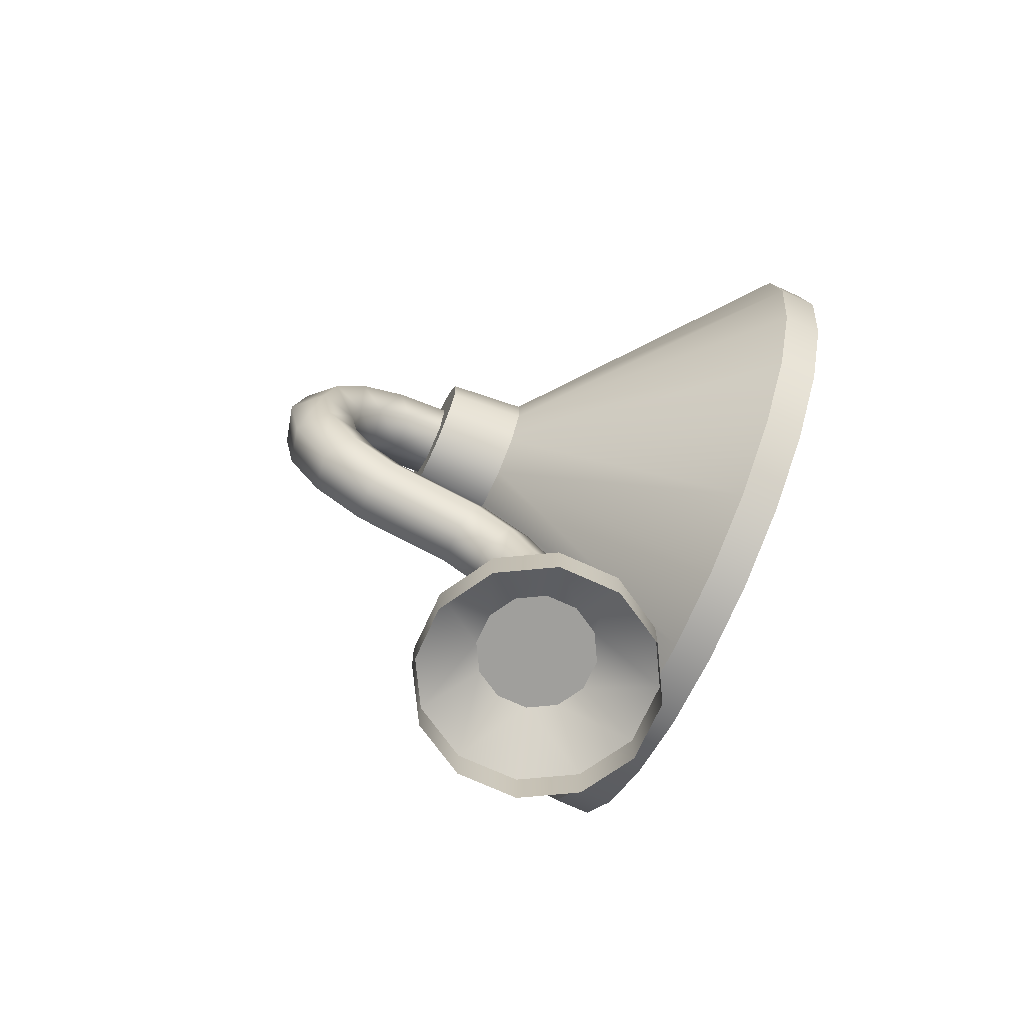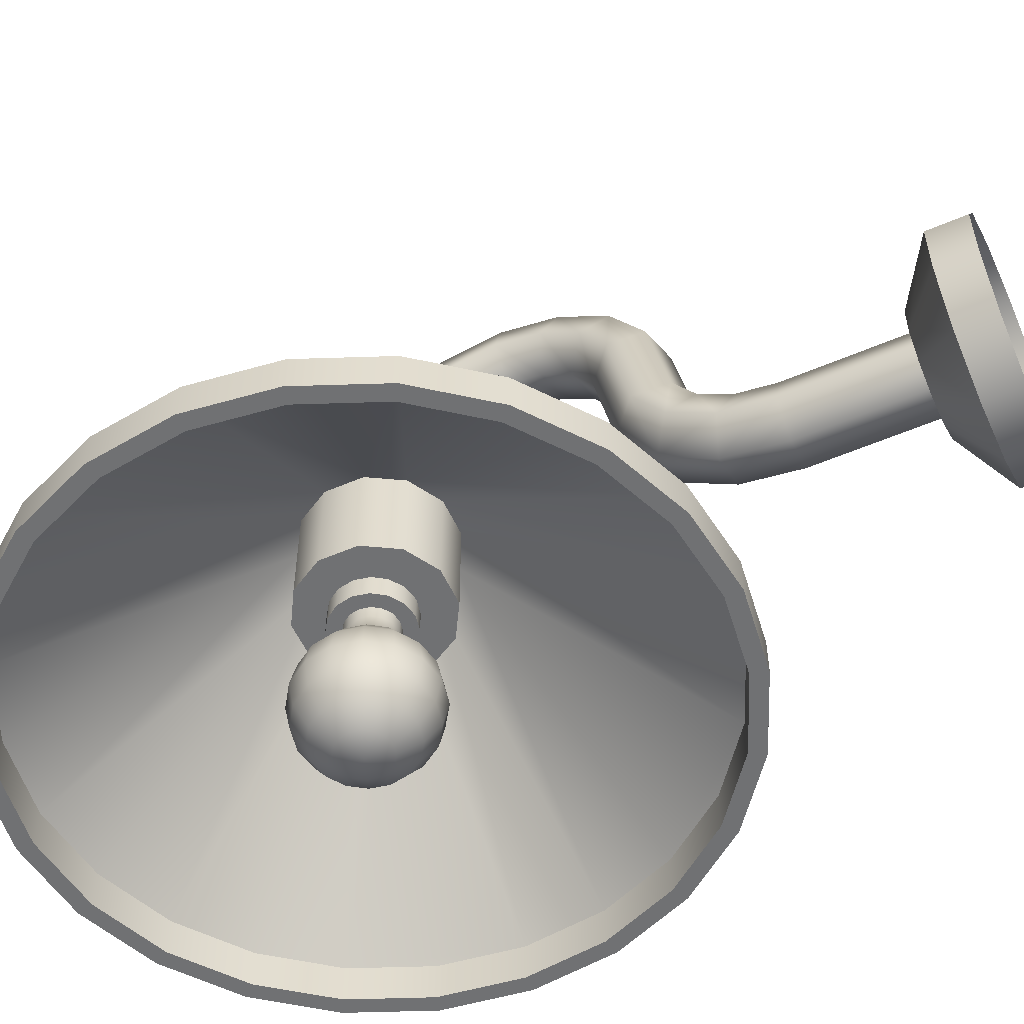
<metadata>
{"format":"obj","ext":"obj","renderer":"f3d","projection":"perspective","resolution":1024,"background":"white","views":[{"elev":-71.2,"azim":-114.6,"up":"+Z"},{"elev":-55.2,"azim":114.4,"up":"+Y"}]}
</metadata>
<code>
o lamp_mx_3_on
v -0.04347 0.01165 0.06
v -0.03182 0.03182 0.06
v -0.01165 0.04347 0.06
v -0.01165 -0.04347 0.06
v -0.03182 -0.03182 0.06
v -0.04347 -0.01165 0.06
v 0.01165 0.04347 0.06
v 0.03182 0.03182 0.06
v 0.04347 0.01165 0.06
v 0.04347 -0.01165 0.06
v 0.03182 -0.03182 0.06
v 0.01165 -0.04347 0.06
v -0.08693 0.02329 0.03
v -0.06364 0.06364 0.03
v -0.02329 0.08693 0.03
v -0.02329 -0.08693 0.03
v -0.06364 -0.06364 0.03
v -0.08693 -0.02329 0.03
v 0.02329 0.08693 0.03
v 0.06364 0.06364 0.03
v 0.08693 0.02329 0.03
v 0.08693 -0.02329 0.03
v 0.06364 -0.06364 0.03
v 0.02329 -0.08693 0.03
v -0.08693 0.02329 0
v -0.06364 0.06364 0
v -0.02329 0.08693 0
v -0.02329 -0.08693 0
v -0.06364 -0.06364 0
v -0.08693 -0.02329 0
v 0.02329 0.08693 0
v 0.06364 0.06364 0
v 0.08693 0.02329 0
v 0.08693 -0.02329 0
v 0.06364 -0.06364 0
v 0.02329 -0.08693 0
v -0.255 -0.125 0.455
v -0.2463 -0.125 0.521
v -0.2208 -0.125 0.5825
v -0.1803 -0.125 0.6353
v -0.1275 -0.125 0.6758
v -0.066 -0.125 0.7013
v -0.01553 0.04 0.513
v -0.04243 0.04 0.4974
v -0.05796 0.04 0.4705
v -0.05216 0.1 0.469
v -0.03818 0.1 0.4932
v -0.01398 0.1 0.5072
v -0.05796 0.04 0.4395
v -0.04243 0.04 0.4126
v -0.01553 0.04 0.397
v -0.01398 0.1 0.4028
v -0.03818 0.1 0.4168
v -0.05216 0.1 0.441
v 0.05796 0.04 0.4705
v 0.04243 0.04 0.4974
v 0.01553 0.04 0.513
v 0.01398 0.1 0.5072
v 0.03818 0.1 0.4932
v 0.05216 0.1 0.469
v 0.01553 0.04 0.397
v 0.04243 0.04 0.4126
v 0.05796 0.04 0.4395
v 0.05216 0.1 0.441
v 0.03818 0.1 0.4168
v 0.01398 0.1 0.4028
v -0.2463 -0.125 0.389
v -0.2208 -0.125 0.3275
v -0.1803 -0.125 0.2747
v -0.1275 -0.125 0.2342
v -0.066 -0.125 0.2087
v 0.255 -0.125 0.455
v 0 -0.125 0.71
v 0.2463 -0.125 0.521
v 0.2208 -0.125 0.5825
v 0.1803 -0.125 0.6353
v 0.1275 -0.125 0.6758
v 0.066 -0.125 0.7013
v 0 -0.125 0.2
v 0.066 -0.125 0.2087
v 0.1275 -0.125 0.2342
v 0.1803 -0.125 0.2747
v 0.2208 -0.125 0.3275
v 0.2463 -0.125 0.389
v -0.2463 -0.155 0.521
v -0.2208 -0.155 0.5825
v -0.1803 -0.155 0.6353
v -0.1275 -0.155 0.6758
v -0.066 -0.155 0.7013
v -0.255 -0.155 0.455
v 0 -0.155 0.71
v 0 -0.155 0.2
v -0.2463 -0.155 0.389
v -0.2208 -0.155 0.3275
v -0.1803 -0.155 0.2747
v -0.1275 -0.155 0.2342
v -0.066 -0.155 0.2087
v 0.255 -0.155 0.455
v 0.2463 -0.155 0.521
v 0.2208 -0.155 0.5825
v 0.1803 -0.155 0.6353
v 0.1275 -0.155 0.6758
v 0.066 -0.155 0.7013
v 0.066 -0.155 0.2087
v 0.1275 -0.155 0.2342
v 0.1803 -0.155 0.2747
v 0.2208 -0.155 0.3275
v 0.2463 -0.155 0.389
v -0.234 -0.125 0.5177
v -0.2098 -0.125 0.5761
v -0.1713 -0.125 0.6263
v -0.0627 -0.125 0.221
v 0.2422 -0.125 0.455
v 0.234 -0.125 0.5177
v 0.0627 -0.125 0.689
v 0 -0.125 0.2127
v 0.1713 -0.125 0.2837
v 0.2098 -0.125 0.3339
v -0.234 -0.155 0.5177
v -0.2098 -0.155 0.5761
v -0.1713 -0.155 0.6263
v -0.1211 -0.155 0.6648
v -0.0627 -0.155 0.689
v -0.2422 -0.155 0.455
v 0 -0.155 0.6973
v 0 -0.155 0.2127
v -0.234 -0.155 0.3923
v -0.2098 -0.155 0.3339
v -0.1713 -0.155 0.2837
v -0.1211 -0.155 0.2452
v -0.0627 -0.155 0.221
v 0.2422 -0.155 0.455
v 0.234 -0.155 0.5177
v 0.2098 -0.155 0.5761
v 0.1713 -0.155 0.6263
v 0.1211 -0.155 0.6648
v 0.0627 -0.155 0.689
v 0.0627 -0.155 0.221
v 0.1211 -0.155 0.2452
v 0.1713 -0.155 0.2837
v 0.2098 -0.155 0.3339
v 0.234 -0.155 0.3923
v -0.2422 -0.125 0.455
v -0.1211 -0.125 0.6648
v -0.0627 -0.125 0.689
v -0.01475 0.04 0.5101
v -0.04031 0.04 0.4953
v -0.05506 0.04 0.4698
v -0.05506 0.04 0.4402
v -0.04031 0.04 0.4147
v -0.01475 0.04 0.3999
v 0.05506 0.04 0.4698
v 0.04031 0.04 0.4953
v 0.01475 0.04 0.5101
v 0.01475 0.04 0.3999
v 0.04031 0.04 0.4147
v 0.05506 0.04 0.4402
v -0.234 -0.125 0.3923
v -0.2098 -0.125 0.3339
v -0.1713 -0.125 0.2837
v -0.1211 -0.125 0.2452
v 0 -0.125 0.6973
v 0.2098 -0.125 0.5761
v 0.1713 -0.125 0.6263
v 0.1211 -0.125 0.6648
v 0.0627 -0.125 0.221
v 0.1211 -0.125 0.2452
v 0.234 -0.125 0.3923
v -0.04031 -0.04 0.4953
v -0.01475 -0.04 0.5101
v -0.05506 -0.04 0.4698
v -0.01475 -0.04 0.3999
v -0.04031 -0.04 0.4147
v -0.05506 -0.04 0.4402
v 0.05506 -0.04 0.4402
v 0.04031 -0.04 0.4147
v 0.01475 -0.04 0.3999
v 0.01475 -0.04 0.5101
v 0.04031 -0.04 0.4953
v 0.05506 -0.04 0.4698
v -1e-06 -0.1164 0.4075
v -1e-06 -0.1365 0.4035
v -1e-06 -0.1566 0.4075
v -1e-06 -0.185 0.4359
v 0.01421 -0.09938 0.4217
v 0.01856 -0.1164 0.4112
v 0.02009 -0.1365 0.4075
v 0.01856 -0.1566 0.4112
v 0.01421 -0.1736 0.4217
v 0.007687 -0.185 0.4374
v 0.02625 -0.09938 0.4298
v 0.0343 -0.1164 0.4217
v 0.03712 -0.1365 0.4189
v 0.0343 -0.1566 0.4217
v 0.02625 -0.1736 0.4298
v 0.01421 -0.185 0.4418
v 0.04481 -0.1164 0.4374
v 0.0485 -0.1365 0.4359
v 0.04481 -0.1566 0.4374
v 0.0343 -0.1736 0.4418
v 0.01856 -0.185 0.4483
v 0.0485 -0.1164 0.456
v 0.0525 -0.1365 0.456
v 0.0485 -0.1566 0.456
v 0.03712 -0.1736 0.456
v 0.02009 -0.185 0.456
v 0.04481 -0.1164 0.4746
v 0.0485 -0.1365 0.4761
v 0.04481 -0.1566 0.4746
v 0.0343 -0.1736 0.4702
v 0.01856 -0.185 0.4637
v 0.02625 -0.09938 0.4823
v 0.0343 -0.1164 0.4903
v 0.03712 -0.1365 0.4931
v 0.0343 -0.1566 0.4903
v 0.02625 -0.1736 0.4823
v 0.01421 -0.185 0.4702
v 0.01856 -0.1164 0.5008
v 0.02009 -0.1365 0.5045
v 0.01856 -0.1566 0.5008
v 0.01421 -0.1736 0.4903
v 0.007687 -0.185 0.4746
v -1e-06 -0.09938 0.4931
v -1e-06 -0.1164 0.5045
v -1e-06 -0.1365 0.5085
v -1e-06 -0.1566 0.5045
v -1e-06 -0.1736 0.4931
v -1e-06 -0.185 0.4761
v -1e-06 -0.189 0.456
v 0.01421 -0.058 0.4418
v -0.01421 -0.09938 0.4903
v -0.01856 -0.1164 0.5008
v -0.02009 -0.1365 0.5045
v -0.01856 -0.1566 0.5008
v -0.01421 -0.1736 0.4903
v -0.00769 -0.185 0.4746
v -0.0343 -0.1164 0.4903
v -0.03712 -0.1365 0.4931
v -0.0343 -0.1566 0.4903
v -0.02625 -0.1736 0.4823
v -0.01421 -0.185 0.4702
v -0.0343 -0.09938 0.4702
v -0.04481 -0.1164 0.4746
v -0.0485 -0.1365 0.4761
v -0.04481 -0.1566 0.4746
v -0.0343 -0.1736 0.4702
v -0.01856 -0.185 0.4637
v -0.03712 -0.09938 0.456
v -0.0485 -0.1164 0.456
v -0.0525 -0.1365 0.456
v -0.0485 -0.1566 0.456
v -0.03712 -0.1736 0.456
v -0.02009 -0.185 0.456
v -0.0343 -0.09938 0.4418
v -0.04481 -0.1164 0.4374
v -0.0485 -0.1365 0.4359
v -0.04481 -0.1566 0.4374
v -0.0343 -0.1736 0.4418
v -0.01856 -0.185 0.4483
v -0.0343 -0.1164 0.4217
v -0.03712 -0.1365 0.4189
v -0.0343 -0.1566 0.4217
v -0.02625 -0.1736 0.4298
v -0.01421 -0.185 0.4418
v -0.01421 -0.09938 0.4217
v -0.01856 -0.1164 0.4112
v -0.02009 -0.1365 0.4075
v -0.01856 -0.1566 0.4112
v -0.01421 -0.1736 0.4217
v -0.00769 -0.185 0.4374
v -1e-06 -0.09938 0.4189
v -1e-06 -0.1736 0.4189
v 0.007687 -0.058 0.4374
v 0.01856 -0.058 0.4483
v 0.02009 -0.058 0.456
v 0.01856 -0.058 0.4637
v 0.01421 -0.058 0.4702
v 0.007687 -0.058 0.4746
v -1e-06 -0.058 0.4761
v -0.00769 -0.058 0.4746
v -0.01421 -0.058 0.4702
v -0.01856 -0.058 0.4637
v -0.02009 -0.058 0.456
v -0.01856 -0.058 0.4483
v -0.01421 -0.058 0.4418
v -0.00769 -0.058 0.4374
v -1e-06 -0.058 0.4359
v 0.007687 -0.06778 0.4374
v 0.01095 -0.09098 0.4296
v 0.00856 -0.07941 0.4353
v 0.01421 -0.06778 0.4418
v 0.01582 -0.07941 0.4402
v 0.02023 -0.09098 0.4358
v 0.01856 -0.06778 0.4483
v 0.0343 -0.09938 0.4418
v 0.02067 -0.07941 0.4474
v 0.02643 -0.09098 0.4451
v 0.02009 -0.06778 0.456
v 0.03712 -0.09938 0.456
v 0.02237 -0.07941 0.456
v 0.02861 -0.09098 0.456
v 0.01856 -0.06778 0.4637
v 0.0343 -0.09938 0.4702
v 0.02067 -0.07941 0.4646
v 0.02643 -0.09098 0.4669
v 0.01421 -0.06778 0.4702
v 0.01582 -0.07941 0.4718
v 0.02023 -0.09098 0.4762
v 0.007687 -0.06778 0.4746
v 0.01421 -0.09938 0.4903
v 0.00856 -0.07941 0.4767
v 0.01095 -0.09098 0.4824
v -1e-06 -0.06778 0.4761
v -1e-06 -0.07941 0.4784
v -1e-06 -0.09098 0.4846
v -0.00769 -0.06778 0.4746
v -0.008563 -0.07941 0.4767
v -0.01095 -0.09098 0.4824
v -0.01421 -0.06778 0.4702
v -0.02625 -0.09938 0.4823
v -0.01582 -0.07941 0.4718
v -0.02023 -0.09098 0.4762
v -0.01856 -0.06778 0.4637
v -0.02067 -0.07941 0.4646
v -0.02643 -0.09098 0.4669
v -0.02009 -0.06778 0.456
v -0.02237 -0.07941 0.456
v -0.02861 -0.09098 0.456
v -0.01856 -0.06778 0.4483
v -0.02067 -0.07941 0.4474
v -0.02643 -0.09098 0.4451
v -0.01421 -0.06778 0.4418
v -0.02625 -0.09938 0.4298
v -0.01582 -0.07941 0.4402
v -0.02023 -0.09098 0.4358
v -0.00769 -0.06778 0.4374
v -0.008563 -0.07941 0.4353
v -0.01095 -0.09098 0.4296
v -1e-06 -0.06778 0.4359
v -1e-06 -0.07941 0.4336
v -1e-06 -0.09098 0.4274
v 0.01199 -0.058 0.427
v -2e-06 -0.058 0.4247
v -0.012 -0.058 0.427
v -0.02216 -0.058 0.4338
v -0.02896 -0.058 0.444
v -0.03134 -0.058 0.456
v -0.02896 -0.058 0.468
v -0.02216 -0.058 0.4782
v -0.012 -0.058 0.485
v -2e-06 -0.058 0.4873
v 0.01199 -0.058 0.485
v 0.02216 -0.058 0.4782
v 0.02895 -0.058 0.468
v 0.03134 -0.058 0.456
v 0.02895 -0.058 0.444
v 0.02216 -0.058 0.4338
v 0.01199 -0.04 0.427
v -2e-06 -0.04 0.4247
v -0.012 -0.04 0.427
v -0.02216 -0.04 0.4338
v -0.02896 -0.04 0.444
v -0.03134 -0.04 0.456
v -0.02896 -0.04 0.468
v -0.02216 -0.04 0.4782
v -0.012 -0.04 0.485
v -2e-06 -0.04 0.4873
v 0.01199 -0.04 0.485
v 0.02216 -0.04 0.4782
v 0.02895 -0.04 0.468
v 0.03134 -0.04 0.456
v 0.02895 -0.04 0.444
v 0.02216 -0.04 0.4338
v -0.02121 0.1788 0.355
v -0.02898 0.2078 0.355
v 0.02898 0.1922 0.355
v 0.007765 0.171 0.355
v 0.02121 0.2212 0.355
v -0.02121 0.1728 0.3851
v -0.02898 0.1996 0.3962
v -0.007765 0.2192 0.4044
v 0.02898 0.1852 0.3903
v 0.007765 0.1656 0.3822
v 0.02121 0.212 0.4014
v -0.02121 0.1557 0.4107
v -0.02898 0.1762 0.4312
v -0.007765 0.1912 0.4462
v 0.02898 0.1652 0.4202
v 0.007765 0.1502 0.4052
v 0.02121 0.1857 0.4407
v -0.02121 0.1302 0.4278
v -0.02898 0.1412 0.4546
v -0.007765 0.1494 0.4742
v 0.02898 0.1353 0.4402
v 0.007765 0.1272 0.4206
v 0.02121 0.1464 0.467
v -0.02121 0.1 0.4338
v -0.02898 0.1 0.4628
v -0.007765 0.1 0.484
v 0.02898 0.1 0.4472
v 0.007765 0.1 0.426
v 0.02121 0.1 0.4762
v -0.007765 0.229 0.355
v 0.007765 0.1656 0.3278
v 0.02898 0.1852 0.3197
v 0.02121 0.212 0.3086
v -0.02121 0.1728 0.3249
v -0.007765 0.2192 0.3056
v -0.02898 0.1996 0.3138
v 0.007765 0.1502 0.3048
v 0.02898 0.1652 0.2898
v 0.02121 0.1857 0.2693
v -0.02121 0.1557 0.2993
v -0.007765 0.1912 0.2638
v -0.02898 0.1762 0.2788
v 0.007765 0.1272 0.2894
v 0.02898 0.1353 0.2698
v 0.02121 0.1464 0.243
v -0.02121 0.1302 0.2822
v -0.007765 0.1494 0.2358
v -0.02898 0.1412 0.2554
v 0.007765 0.05064 0.2742
v 0.02898 0.05876 0.2546
v 0.02121 0.06985 0.2278
v -0.02121 0.05361 0.267
v -0.007765 0.07282 0.2206
v -0.02898 0.0647 0.2402
v 0.007765 0.008799 0.2462
v 0.02898 0.0238 0.2312
v 0.02121 0.04429 0.2107
v -0.02121 0.01429 0.2407
v -0.007765 0.04978 0.2052
v -0.02898 0.03478 0.2202
v 0.007765 -0.01916 0.2044
v 0.02898 0.000439 0.1962
v 0.02121 0.02721 0.1852
v -0.02121 -0.01199 0.2014
v -0.007765 0.03438 0.1822
v -0.02898 0.01479 0.1903
v 0.007765 -0.02898 0.155
v 0.02898 -0.007764 0.155
v 0.02121 0.02121 0.155
v -0.02121 -0.02121 0.155
v -0.007765 0.02898 0.155
v -0.02898 0.007765 0.155
v 0.007765 -0.02898 0.06
v 0.02898 -0.007764 0.06
v 0.02121 0.02121 0.06
v -0.02121 -0.02121 0.06
v -0.007765 0.02898 0.06
v -0.02898 0.007765 0.06
f 8 7 2 9
f 11 10 9
f 6 5 4 1
f 7 3 2
f 29 17 18 30
f 26 14 15 27
f 14 2 3 15
f 20 19 7 8
f 13 18 6 1
f 10 11 23 22
f 11 12 24 23
f 21 20 8 9
f 12 4 16 24
f 36 24 16 28
f 28 16 17 29
f 13 1 2 14
f 32 20 21 33
f 18 17 5 6
f 16 4 5 17
f 21 9 10 22
f 27 15 19 31
f 33 21 22 34
f 13 14 26 25
f 30 18 13 25
f 12 11 9 4
f 4 9 2 1
f 23 24 36 35
f 34 22 23 35
f 15 3 7 19
f 32 31 19 20
f 72 84 63 55
f 44 40 41 43
f 62 82 81 61
f 50 69 68 49
f 39 40 44 45
f 49 67 37
f 70 69 50 51
f 79 71 51 61
f 73 78 57
f 83 82 62 63
f 56 76 75 55
f 75 74 72 55
f 161 150 159 160
f 68 67 49
f 70 51 71
f 42 73 43
f 83 63 84
f 38 39 45
f 77 57 78
f 157 168 113 152
f 150 149 158 159
f 60 65 58 59
f 110 109 143 148
f 113 114 163 152
f 144 147 146 145
f 143 158 149 148
f 77 76 56 57
f 156 155 166 167
f 153 164 165
f 161 112 151 150
f 163 164 153 152
f 144 111 147
f 162 145 146
f 116 155 151 112
f 118 168 157 156
f 147 111 110 148
f 167 117 118 156
f 116 166 155
f 165 115 154 153
f 81 80 79 61
f 59 56 55 60
f 170 173 175 179
f 94 68 69 95
f 166 116 126 138
f 162 146 154 115
f 164 163 134 135
f 113 168 142 132
f 118 117 140 141
f 121 122 88 87
f 96 70 71 97
f 358 342 343 359
f 348 347 283 282
f 110 111 121 120
f 91 73 42 89
f 101 76 77 102
f 373 357 342 358
f 372 356 357 373
f 172 177 175 173
f 60 64 65
f 65 66 52
f 52 53 54
f 54 46 47
f 64 60 55 63
f 46 54 49 45
f 48 43 57 58
f 64 63 62 65
f 51 52 66 61
f 44 47 46 45
f 44 43 48 47
f 53 50 49 54
f 52 51 50 53
f 58 57 56 59
f 148 149 174 171
f 160 159 128 129
f 105 104 80 81
f 100 75 76 101
f 99 74 75 100
f 98 72 74 99
f 90 37 67 93
f 93 67 68 94
f 95 69 70 96
f 108 84 72 98
f 97 71 79 92
f 107 83 84 108
f 85 38 37 90
f 106 82 83 107
f 86 39 38 85
f 105 81 82 106
f 370 354 355 371
f 87 40 39 86
f 92 79 80 104
f 89 42 41 88
f 103 78 73 91
f 88 41 40 87
f 66 65 62 61
f 155 156 176 177
f 165 164 135 136
f 112 161 130 131
f 109 110 120 119
f 114 113 132 133
f 158 143 124 127
f 159 158 127 128
f 161 160 129 130
f 163 114 133 134
f 168 118 141 142
f 143 109 119 124
f 117 167 139 140
f 145 162 125 123
f 167 166 138 139
f 116 112 131 126
f 144 145 123 122
f 162 115 137 125
f 111 144 122 121
f 90 124 119 85
f 86 120 121 87
f 120 86 85 119
f 89 123 125 91
f 99 100 134 133
f 94 95 129 128
f 126 92 104 138
f 108 142 141 107
f 93 94 128 127
f 98 132 142 108
f 95 96 130 129
f 89 88 122 123
f 96 97 131 130
f 124 90 93 127
f 102 136 135 101
f 97 92 126 131
f 103 137 136 102
f 107 141 140 106
f 99 133 132 98
f 91 125 137 103
f 139 105 106 140
f 138 104 105 139
f 100 101 135 134
f 171 173 170 169
f 177 176 175
f 175 180 179
f 179 178 170
f 48 58 54 47
f 171 174 173
f 52 54 58 65
f 157 152 180 175
f 156 157 175 176
f 147 148 171 169
f 102 77 78 103
f 115 165 136 137
f 151 155 177 172
f 150 151 172 173
f 153 154 178 179
f 154 146 170 178
f 149 150 173 174
f 146 147 169 170
f 343 287 286 344
f 152 153 179 180
f 357 230 273 342
f 355 275 274 356
f 345 285 284 346
f 344 286 285 345
f 355 354 276 275
f 342 273 287 343
f 354 353 277 276
f 351 350 280 279
f 350 349 281 280
f 346 284 283 347
f 352 351 279 278
f 356 274 230 357
f 353 352 278 277
f 349 348 282 281
f 360 344 345 361
f 371 355 356 372
f 366 350 351 367
f 359 343 344 360
f 368 352 353 369
f 365 349 350 366
f 367 351 352 368
f 361 345 346 362
f 369 353 354 370
f 364 363 347 348
f 362 346 347 363
f 364 348 349 365
f 375 380 381 403
f 374 377 383 379
f 375 403 408 409
f 378 384 382 376
f 377 376 382 383
f 379 385 386 380
f 379 383 389 385
f 384 390 388 382
f 383 382 388 389
f 381 380 386 387
f 381 387 390 384
f 385 391 392 386
f 385 389 395 391
f 390 396 394 388
f 389 388 394 395
f 387 386 392 393
f 387 393 396 390
f 393 392 398 399
f 391 397 398 392
f 391 395 401 397
f 396 402 400 394
f 395 394 400 401
f 393 399 402 396
f 406 405 411 412
f 378 406 408 403
f 378 376 405 406
f 374 407 404 377
f 374 375 409 407
f 376 377 404 405
f 404 407 413 410
f 407 409 415 413
f 405 404 410 411
f 409 408 414 415
f 408 406 412 414
f 412 411 417 418
f 410 413 419 416
f 413 415 421 419
f 411 410 416 417
f 415 414 420 421
f 414 412 418 420
f 420 426 427 421
f 416 422 423 417
f 418 424 426 420
f 422 416 419 425
f 422 425 431 428
f 425 419 421 427
f 417 423 424 418
f 427 426 432 433
f 426 424 430 432
f 424 423 429 430
f 425 427 433 431
f 423 422 428 429
f 428 434 435 429
f 428 431 437 434
f 433 432 438 439
f 432 430 436 438
f 430 429 435 436
f 431 433 439 437
f 435 441 442 436
f 434 440 441 435
f 434 437 443 440
f 439 438 444 445
f 438 436 442 444
f 437 439 445 443
f 445 444 450 451
f 441 447 448 442
f 440 446 447 441
f 440 443 449 446
f 444 442 448 450
f 443 445 451 449
f 374 379 380 375
f 37 38 45
f 41 42 43
f 43 73 57
f 45 49 37
f 378 403 381 384
f 184 272 189 190
f 183 182 187 188
f 181 271 185 186
f 229 184 190
f 272 183 188 189
f 182 181 186 187
f 229 190 196
f 189 188 194 195
f 187 186 192 193
f 288 339 287 273
f 190 189 195 196
f 188 187 193 194
f 186 185 191 192
f 195 194 199 200
f 193 192 197 198
f 294 291 230 274
f 196 195 200 201
f 194 193 198 199
f 192 191 295 197
f 229 196 201
f 201 200 205 206
f 199 198 203 204
f 197 295 299 202
f 229 201 206
f 200 199 204 205
f 198 197 202 203
f 298 294 274 275
f 204 203 208 209
f 202 299 303 207
f 229 206 211
f 205 204 209 210
f 203 202 207 208
f 302 298 275 276
f 206 205 210 211
f 229 211 217
f 210 209 215 216
f 208 207 213 214
f 306 302 276 277
f 211 210 216 217
f 209 208 214 215
f 207 303 212 213
f 214 213 218 219
f 309 306 277 278
f 217 216 221 222
f 215 214 219 220
f 213 212 310 218
f 229 217 222
f 216 215 220 221
f 222 221 227 228
f 220 219 225 226
f 218 310 223 224
f 229 222 228
f 221 220 226 227
f 219 218 224 225
f 313 309 278 279
f 224 223 231 232
f 229 228 236
f 227 226 234 235
f 225 224 232 233
f 316 313 279 280
f 228 227 235 236
f 226 225 233 234
f 229 236 241
f 235 234 239 240
f 233 232 237 238
f 319 316 280 281
f 236 235 240 241
f 234 233 238 239
f 232 231 320 237
f 323 319 281 282
f 241 240 246 247
f 239 238 244 245
f 237 320 242 243
f 229 241 247
f 240 239 245 246
f 238 237 243 244
f 247 246 252 253
f 245 244 250 251
f 243 242 248 249
f 229 247 253
f 246 245 251 252
f 244 243 249 250
f 326 323 282 283
f 291 288 273 230
f 229 253 259
f 252 251 257 258
f 250 249 255 256
f 329 326 283 284
f 253 252 258 259
f 251 250 256 257
f 249 248 254 255
f 258 257 262 263
f 256 255 260 261
f 332 329 284 285
f 259 258 263 264
f 257 256 261 262
f 255 254 333 260
f 229 259 264
f 264 263 269 270
f 262 261 267 268
f 260 333 265 266
f 229 264 270
f 263 262 268 269
f 261 260 266 267
f 336 332 285 286
f 268 267 182 183
f 266 265 271 181
f 229 270 184
f 269 268 183 272
f 267 266 181 182
f 339 336 286 287
f 270 269 272 184
f 191 185 289 293
f 293 289 290 292
f 292 290 288 291
f 291 294 296 292
f 292 296 297 293
f 293 297 295 191
f 299 295 297 301
f 301 297 296 300
f 300 296 294 298
f 303 299 301 305
f 305 301 300 304
f 304 300 298 302
f 302 306 307 304
f 304 307 308 305
f 305 308 212 303
f 306 309 311 307
f 307 311 312 308
f 308 312 310 212
f 223 310 312 315
f 315 312 311 314
f 314 311 309 313
f 231 223 315 318
f 318 315 314 317
f 317 314 313 316
f 316 319 321 317
f 317 321 322 318
f 318 322 320 231
f 319 323 324 321
f 321 324 325 322
f 322 325 242 320
f 248 242 325 328
f 328 325 324 327
f 327 324 323 326
f 254 248 328 331
f 331 328 327 330
f 330 327 326 329
f 329 332 334 330
f 330 334 335 331
f 331 335 333 254
f 265 333 335 338
f 338 335 334 337
f 337 334 332 336
f 271 265 338 341
f 341 338 337 340
f 340 337 336 339
f 185 271 341 289
f 289 341 340 290
f 290 340 339 288

</code>
